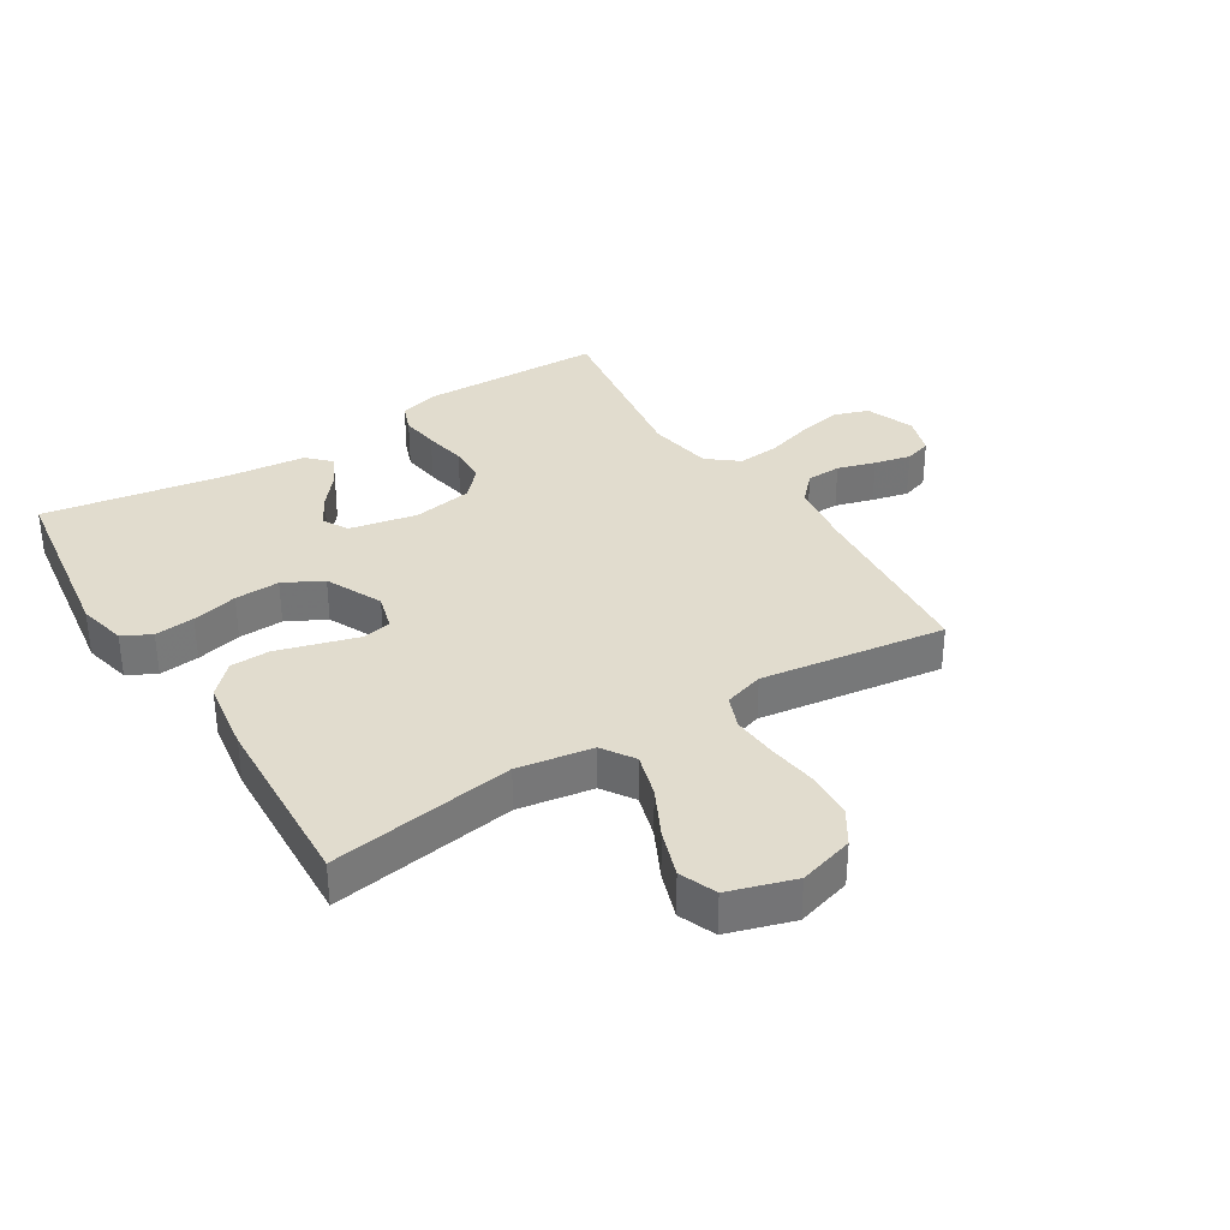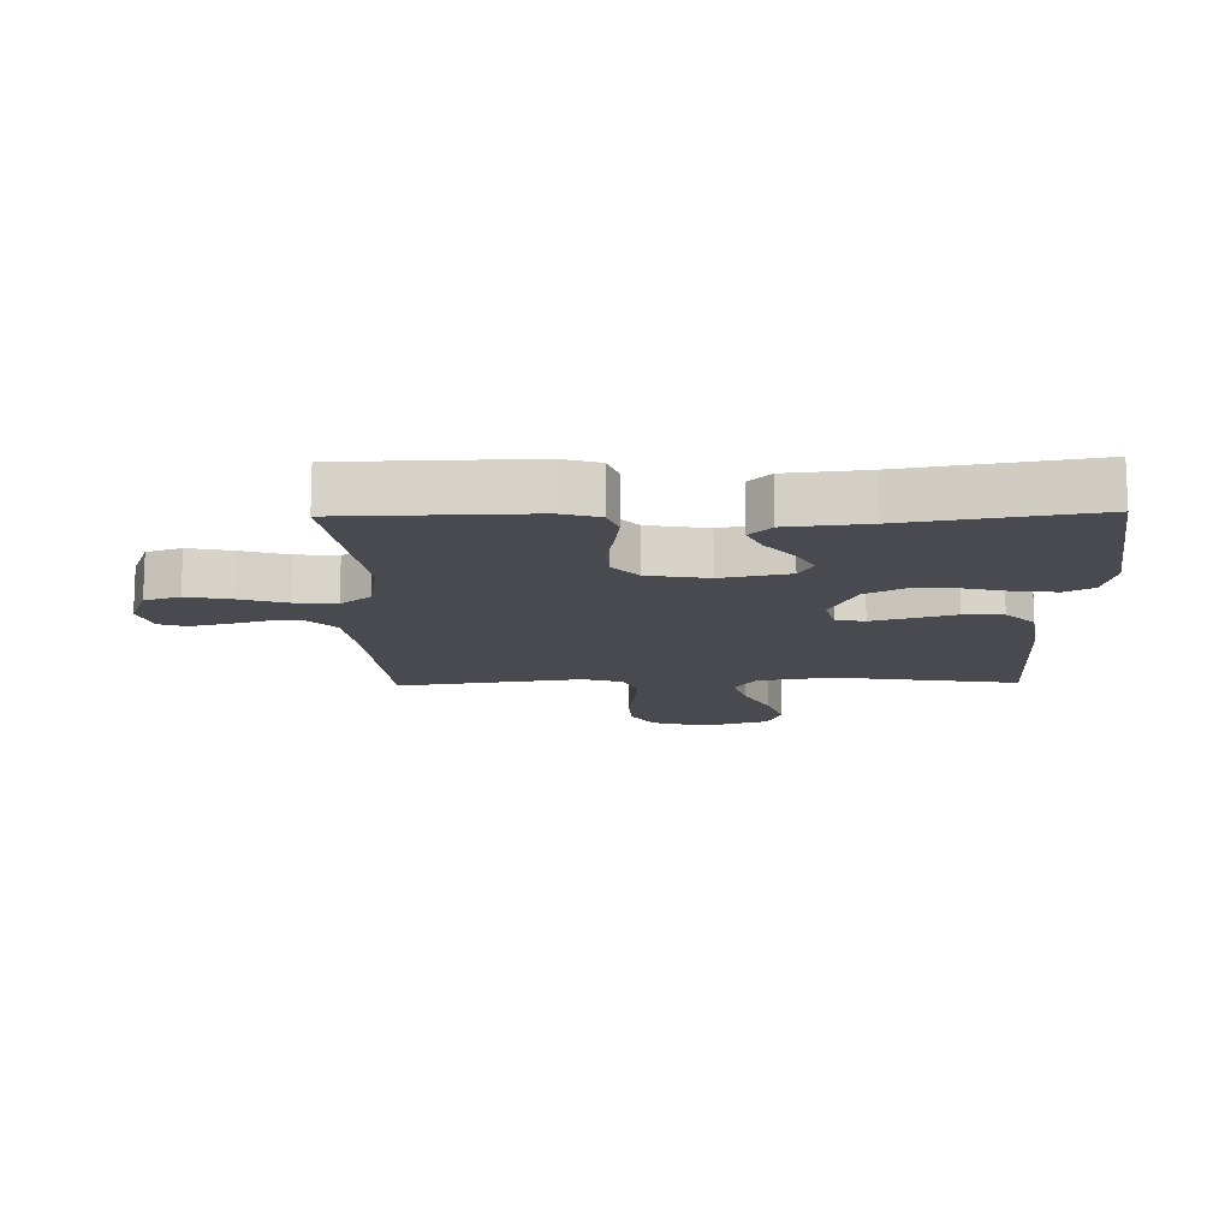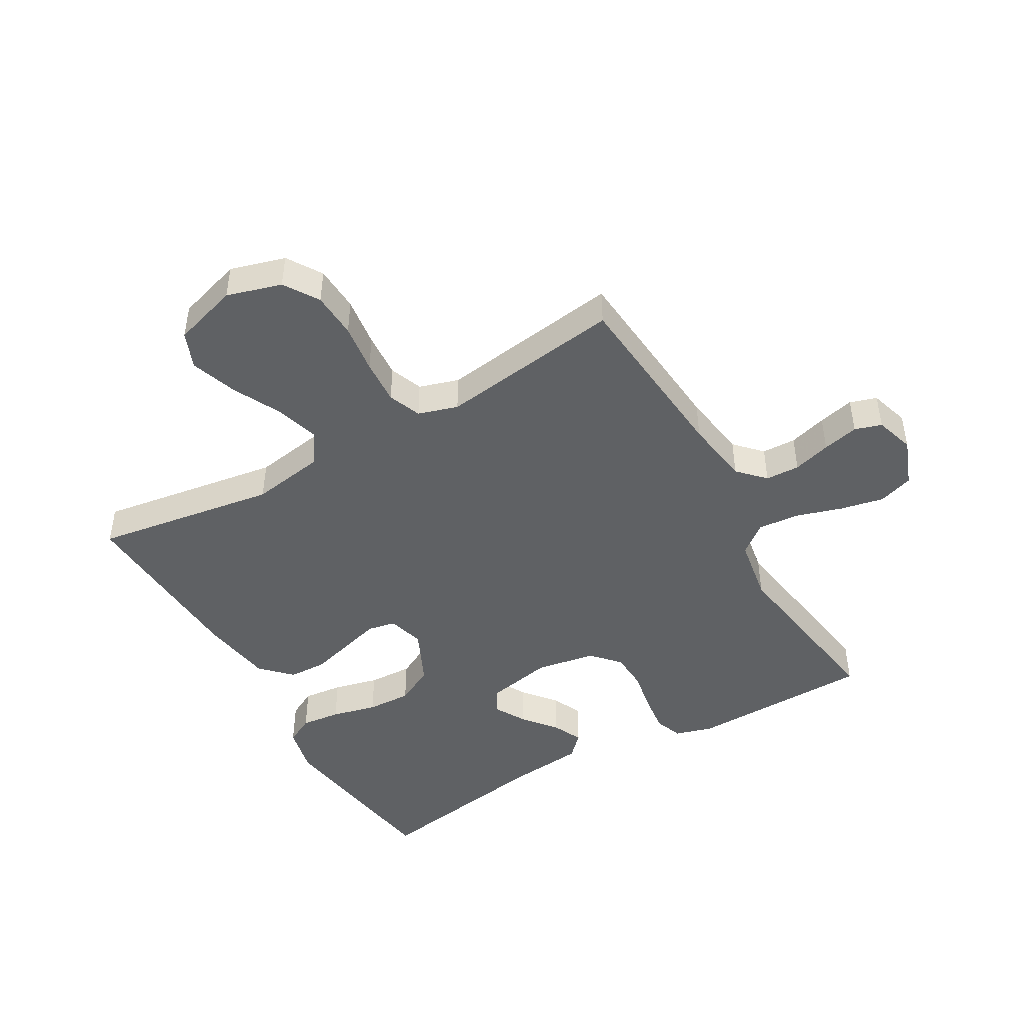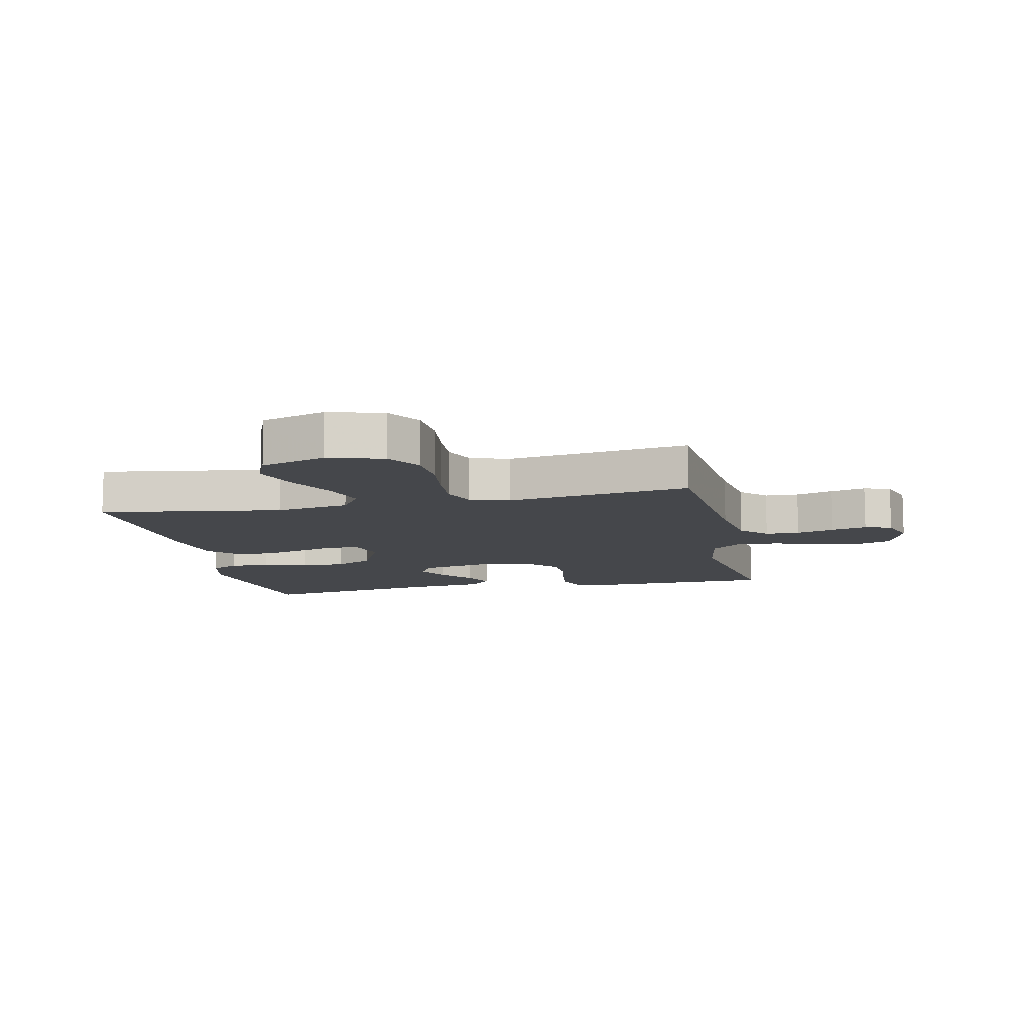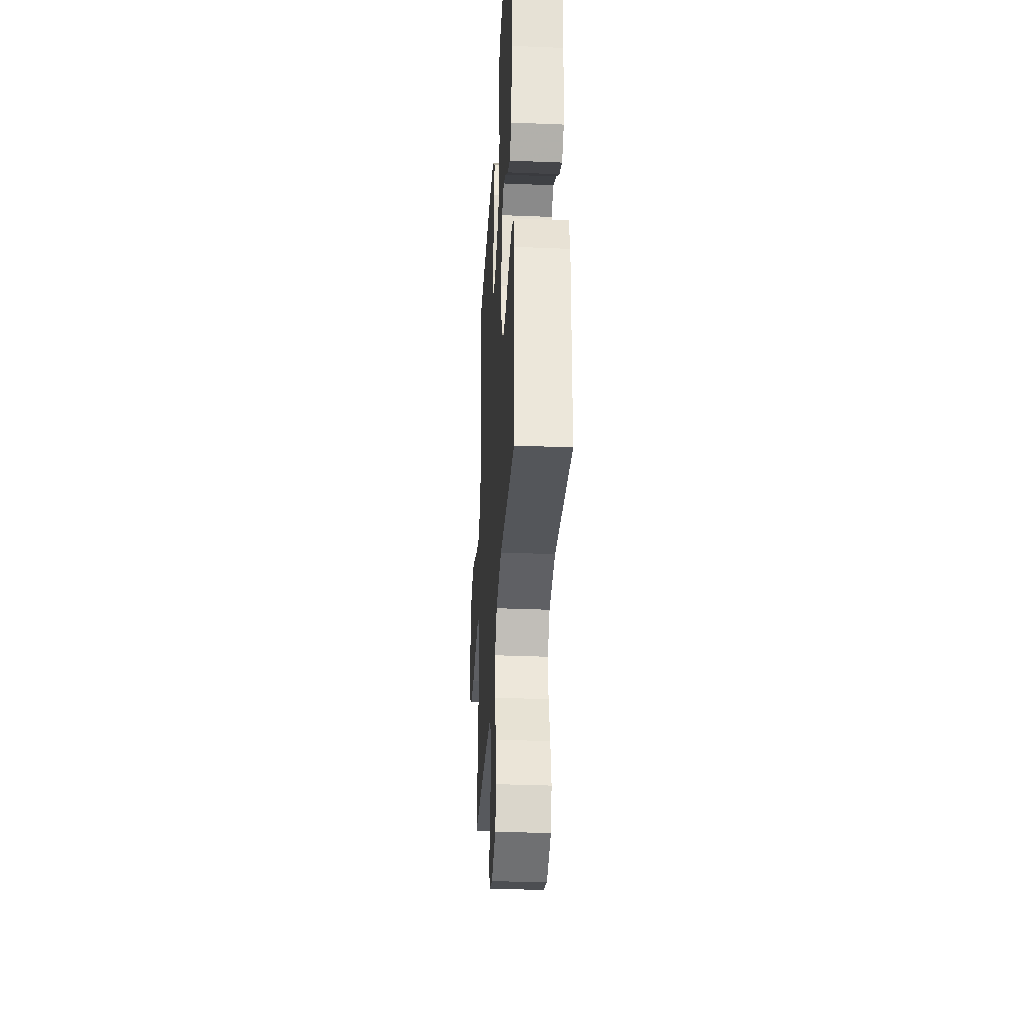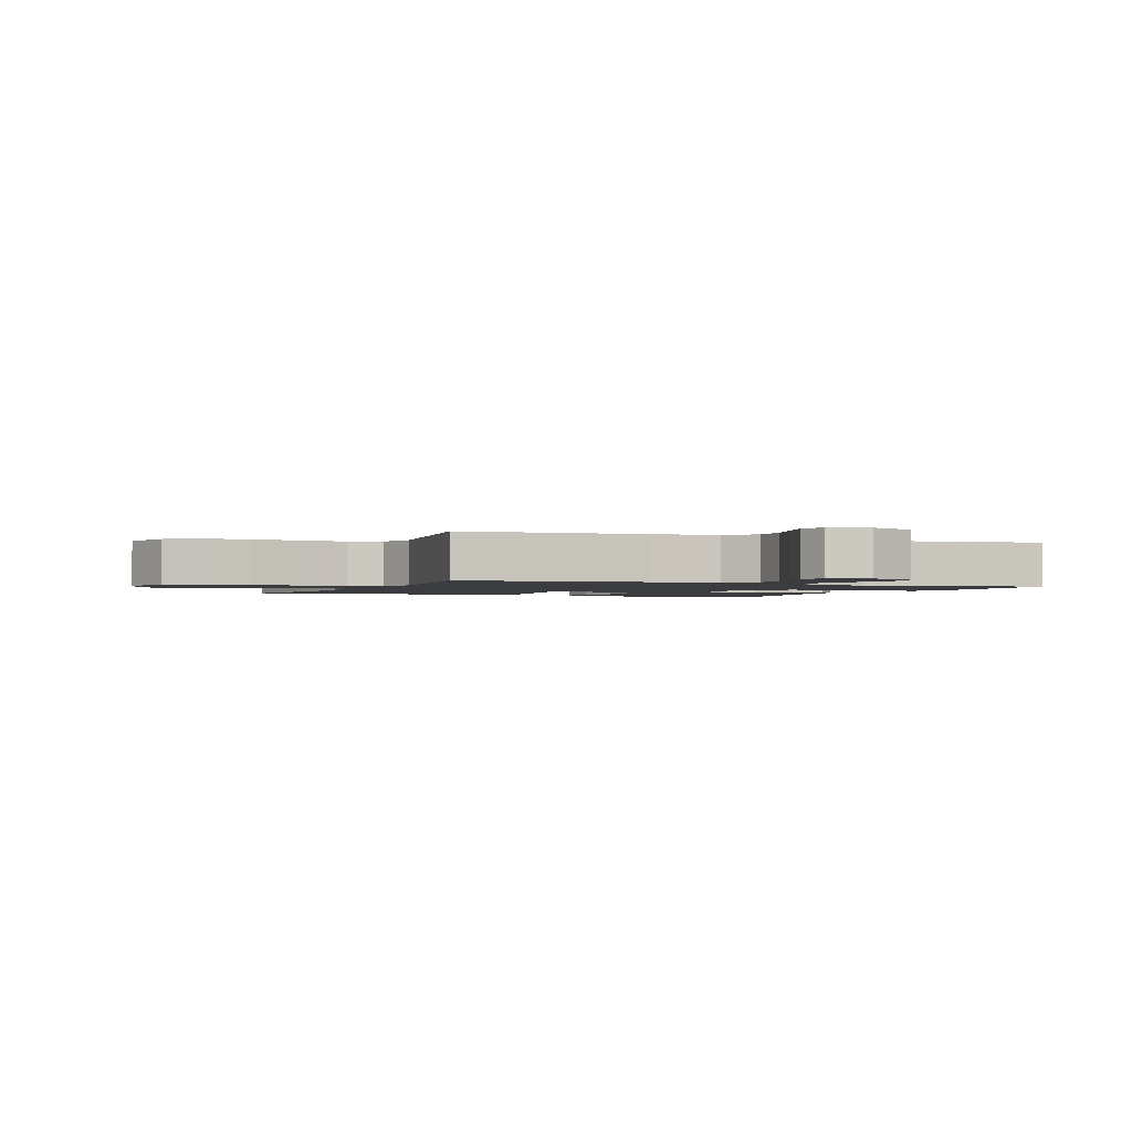
<metadata>
{"format":"obj","ext":"obj","renderer":"f3d","projection":"perspective","resolution":1024,"background":"white","views":[{"elev":34.0,"azim":58.0,"up":"+Y"},{"elev":-13.6,"azim":-88.7,"up":"+Y"},{"elev":-46.1,"azim":119.9,"up":"+Y"},{"elev":-10.5,"azim":102.2,"up":"+Y"},{"elev":-34.1,"azim":-93.2,"up":"+Z"},{"elev":-1.8,"azim":157.2,"up":"+Y"}]}
</metadata>
<code>
v -0.5 0.07 0.5
v -0.2 0.07 0.543
v -0.121 0.07 0.525
v -0.097 0.07 0.479
v -0.104 0.07 0.414
v -0.122 0.07 0.34
v -0.125 0.07 0.267
v -0.092 0.07 0.204
v 0 0.07 0.161
v 0.06 0.07 0.178
v 0.069 0.07 0.224
v 0.051 0.07 0.287
v 0.031 0.07 0.356
v 0.033 0.07 0.42
v 0.081 0.07 0.467
v 0.2 0.07 0.485
v 0.5 0.07 0.5
v 0.454 0.07 0.2
v 0.474 0.07 0.078
v 0.526 0.07 0.044
v 0.597 0.07 0.065
v 0.677 0.07 0.105
v 0.753 0.07 0.131
v 0.813 0.07 0.107
v 0.846 0.07 0
v 0.82 0.07 -0.09
v 0.763 0.07 -0.126
v 0.688 0.07 -0.13
v 0.606 0.07 -0.119
v 0.532 0.07 -0.114
v 0.478 0.07 -0.135
v 0.458 0.07 -0.2
v 0.5 0.07 -0.5
v 0.2 0.07 -0.526
v 0.091 0.07 -0.542
v 0.048 0.07 -0.583
v 0.046 0.07 -0.639
v 0.064 0.07 -0.701
v 0.078 0.07 -0.76
v 0.064 0.07 -0.804
v 0 0.07 -0.824
v -0.079 0.07 -0.794
v -0.098 0.07 -0.737
v -0.083 0.07 -0.665
v -0.06 0.07 -0.59
v -0.054 0.07 -0.522
v -0.093 0.07 -0.473
v -0.2 0.07 -0.455
v -0.5 0.07 -0.5
v -0.506 0.07 -0.2
v -0.488 0.07 -0.138
v -0.442 0.07 -0.121
v -0.379 0.07 -0.129
v -0.31 0.07 -0.142
v -0.247 0.07 -0.139
v -0.202 0.07 -0.098
v -0.185 0.07 0
v -0.207 0.07 0.11
v -0.248 0.07 0.133
v -0.299 0.07 0.104
v -0.353 0.07 0.06
v -0.402 0.07 0.037
v -0.438 0.07 0.072
v -0.451 0.07 0.2
v -0.5 0 0.5
v -0.2 0 0.543
v -0.121 0 0.525
v -0.097 0 0.479
v -0.104 0 0.414
v -0.122 0 0.34
v -0.125 0 0.267
v -0.092 0 0.204
v 0 0 0.161
v 0.06 0 0.178
v 0.069 0 0.224
v 0.051 0 0.287
v 0.031 0 0.356
v 0.033 0 0.42
v 0.081 0 0.467
v 0.2 0 0.485
v 0.5 0 0.5
v 0.454 0 0.2
v 0.474 0 0.078
v 0.526 0 0.044
v 0.597 0 0.065
v 0.677 0 0.105
v 0.753 0 0.131
v 0.813 0 0.107
v 0.846 0 0
v 0.82 0 -0.09
v 0.763 0 -0.126
v 0.688 0 -0.13
v 0.606 0 -0.119
v 0.532 0 -0.114
v 0.478 0 -0.135
v 0.458 0 -0.2
v 0.5 0 -0.5
v 0.2 0 -0.526
v 0.091 0 -0.542
v 0.048 0 -0.583
v 0.046 0 -0.639
v 0.064 0 -0.701
v 0.078 0 -0.76
v 0.064 0 -0.804
v 0 0 -0.824
v -0.079 0 -0.794
v -0.098 0 -0.737
v -0.083 0 -0.665
v -0.06 0 -0.59
v -0.054 0 -0.522
v -0.093 0 -0.473
v -0.2 0 -0.455
v -0.5 0 -0.5
v -0.506 0 -0.2
v -0.488 0 -0.138
v -0.442 0 -0.121
v -0.379 0 -0.129
v -0.31 0 -0.142
v -0.247 0 -0.139
v -0.202 0 -0.098
v -0.185 0 0
v -0.207 0 0.11
v -0.248 0 0.133
v -0.299 0 0.104
v -0.353 0 0.06
v -0.402 0 0.037
v -0.438 0 0.072
v -0.451 0 0.2
f 62 63 64
f 61 62 64
f 60 61 64
f 4 5 6
f 3 4 6
f 2 3 6
f 1 2 6
f 64 1 6
f 60 64 6
f 59 60 6
f 58 59 6 7
f 57 58 7 8
f 56 57 8 9
f 52 53 54
f 51 52 54
f 50 51 54
f 49 50 54
f 48 49 54
f 47 48 54 55
f 46 47 55 56
f 43 44 45
f 42 43 45
f 41 42 45
f 40 41 45
f 39 40 45
f 38 39 45
f 37 38 45
f 36 37 45 46
f 56 9 10
f 46 56 10
f 36 46 10
f 35 36 10
f 32 33 34
f 35 10 11
f 34 35 11
f 32 34 11
f 31 32 11
f 27 28 29
f 26 27 29
f 25 26 29
f 24 25 29
f 23 24 29
f 22 23 29
f 21 22 29
f 20 21 29 30
f 31 11 12
f 30 31 12
f 20 30 12
f 19 20 12
f 16 17 18
f 16 18 19
f 15 16 19
f 14 15 19
f 13 14 19
f 12 13 19
f 128 127 126
f 128 126 125
f 128 125 124
f 70 69 68
f 70 68 67
f 70 67 66
f 70 66 65
f 70 65 128
f 70 128 124
f 70 124 123
f 71 70 123 122
f 72 71 122 121
f 73 72 121 120
f 118 117 116
f 118 116 115
f 118 115 114
f 118 114 113
f 118 113 112
f 119 118 112 111
f 120 119 111 110
f 109 108 107
f 109 107 106
f 109 106 105
f 109 105 104
f 109 104 103
f 109 103 102
f 109 102 101
f 110 109 101 100
f 74 73 120
f 74 120 110
f 74 110 100
f 74 100 99
f 98 97 96
f 75 74 99
f 75 99 98
f 75 98 96
f 75 96 95
f 93 92 91
f 93 91 90
f 93 90 89
f 93 89 88
f 93 88 87
f 93 87 86
f 93 86 85
f 94 93 85 84
f 76 75 95
f 76 95 94
f 76 94 84
f 76 84 83
f 82 81 80
f 83 82 80
f 83 80 79
f 83 79 78
f 83 78 77
f 83 77 76
f 1 65 66 2
f 2 66 67 3
f 3 67 68 4
f 4 68 69 5
f 5 69 70 6
f 6 70 71 7
f 7 71 72 8
f 8 72 73 9
f 9 73 74 10
f 10 74 75 11
f 11 75 76 12
f 12 76 77 13
f 13 77 78 14
f 14 78 79 15
f 15 79 80 16
f 16 80 81 17
f 17 81 82 18
f 18 82 83 19
f 19 83 84 20
f 20 84 85 21
f 21 85 86 22
f 22 86 87 23
f 23 87 88 24
f 24 88 89 25
f 25 89 90 26
f 26 90 91 27
f 27 91 92 28
f 28 92 93 29
f 29 93 94 30
f 30 94 95 31
f 31 95 96 32
f 32 96 97 33
f 33 97 98 34
f 34 98 99 35
f 35 99 100 36
f 36 100 101 37
f 37 101 102 38
f 38 102 103 39
f 39 103 104 40
f 40 104 105 41
f 41 105 106 42
f 42 106 107 43
f 43 107 108 44
f 44 108 109 45
f 45 109 110 46
f 46 110 111 47
f 47 111 112 48
f 48 112 113 49
f 49 113 114 50
f 50 114 115 51
f 51 115 116 52
f 52 116 117 53
f 53 117 118 54
f 54 118 119 55
f 55 119 120 56
f 56 120 121 57
f 57 121 122 58
f 58 122 123 59
f 59 123 124 60
f 60 124 125 61
f 61 125 126 62
f 62 126 127 63
f 63 127 128 64
f 64 128 65 1

</code>
